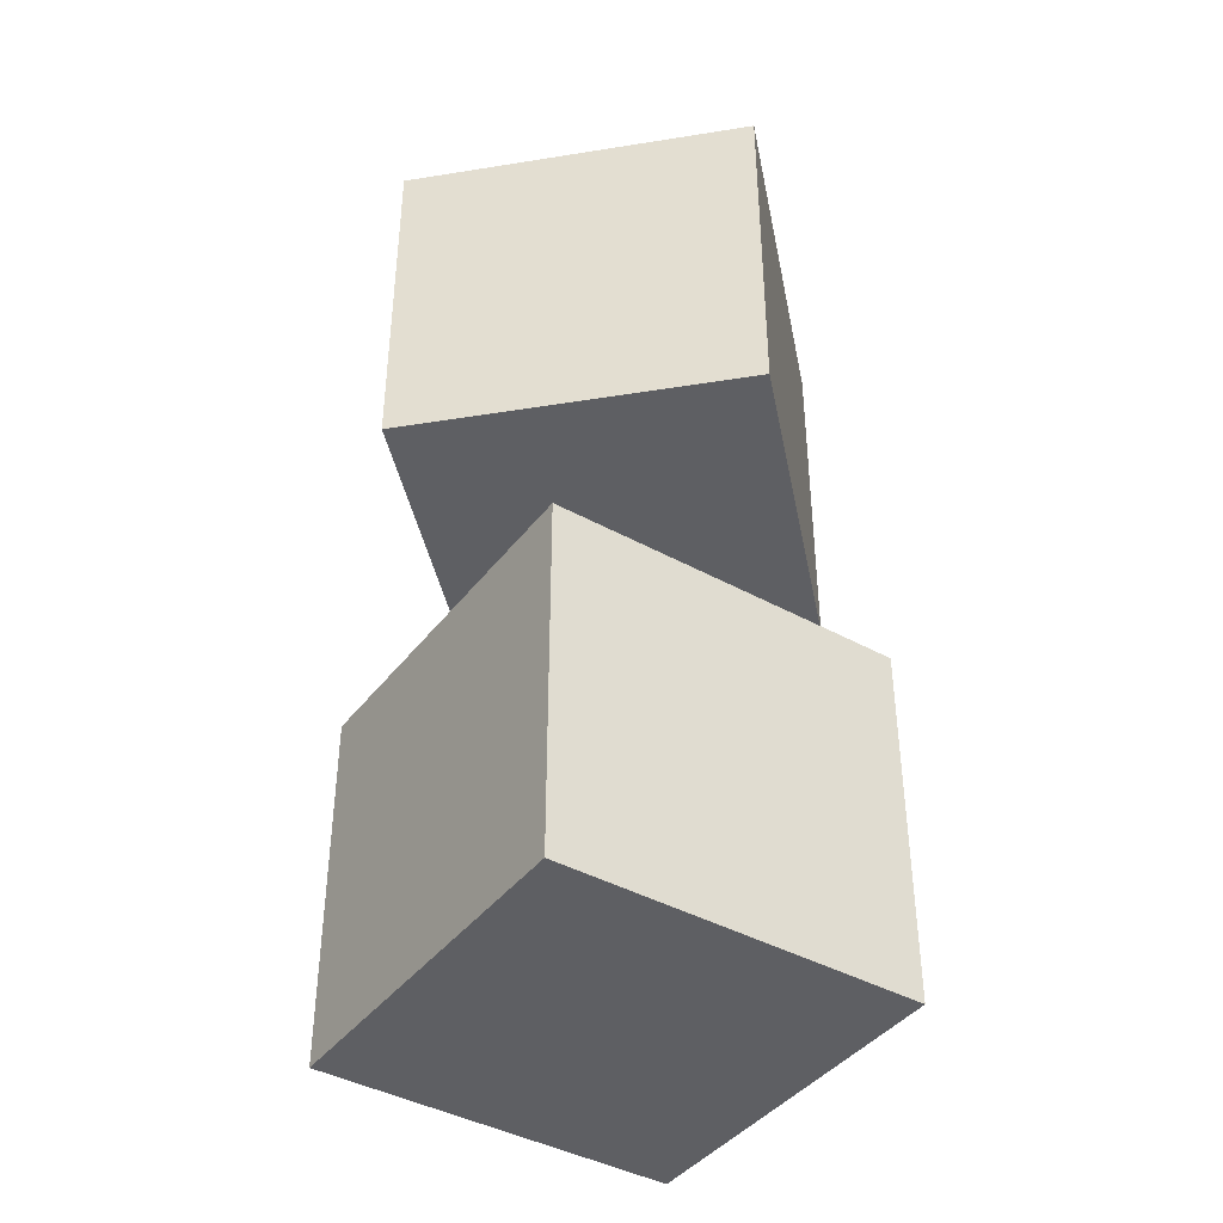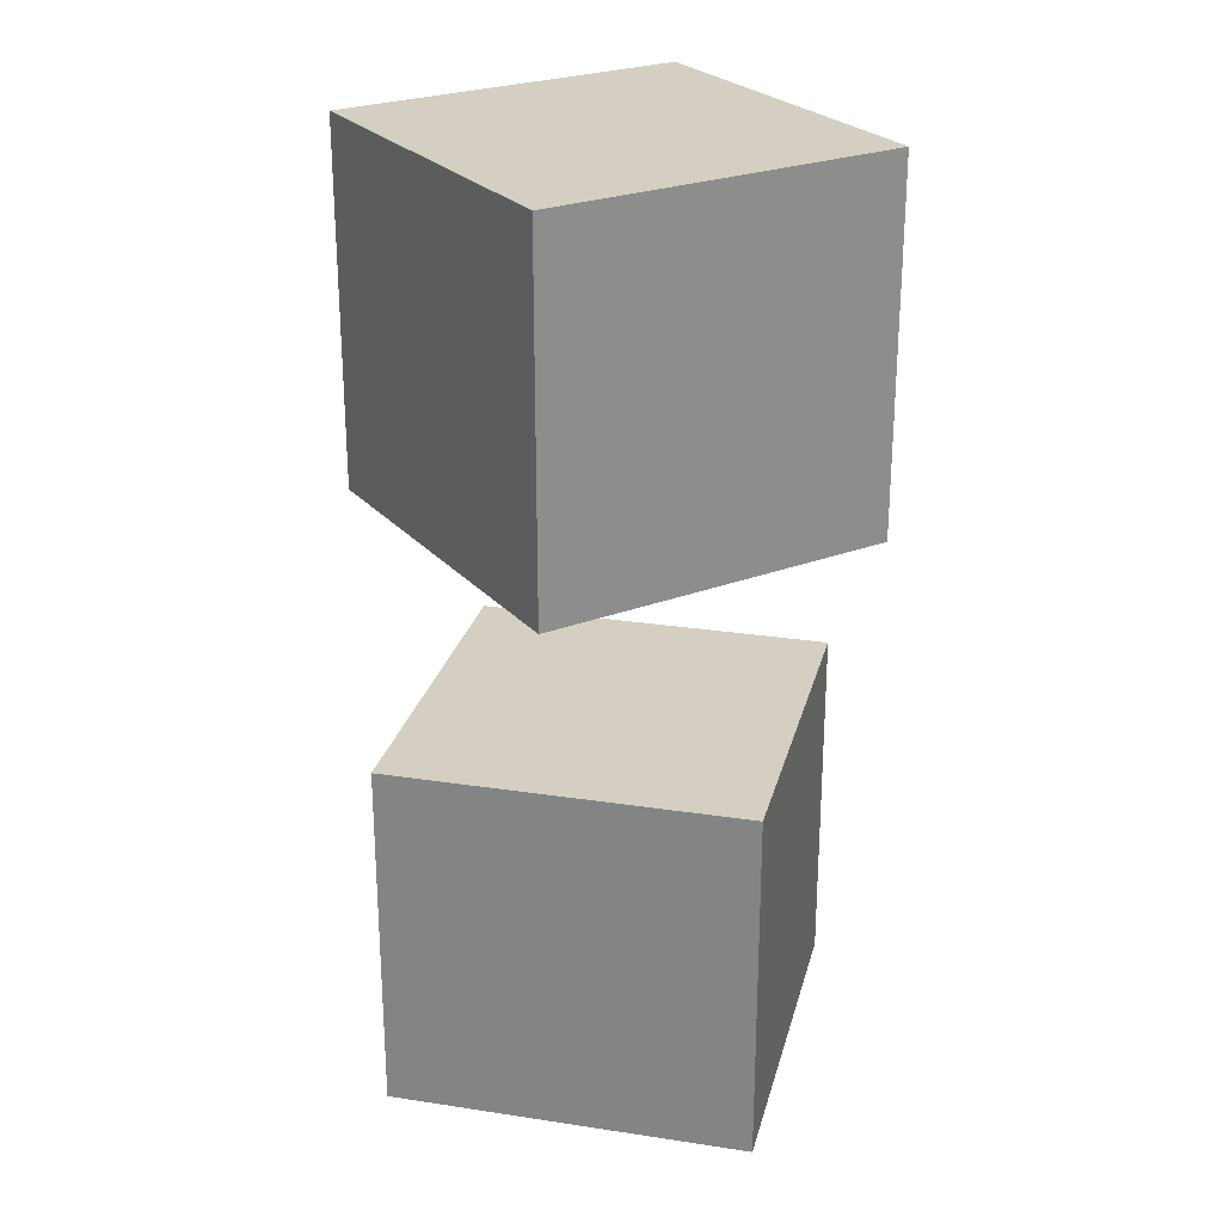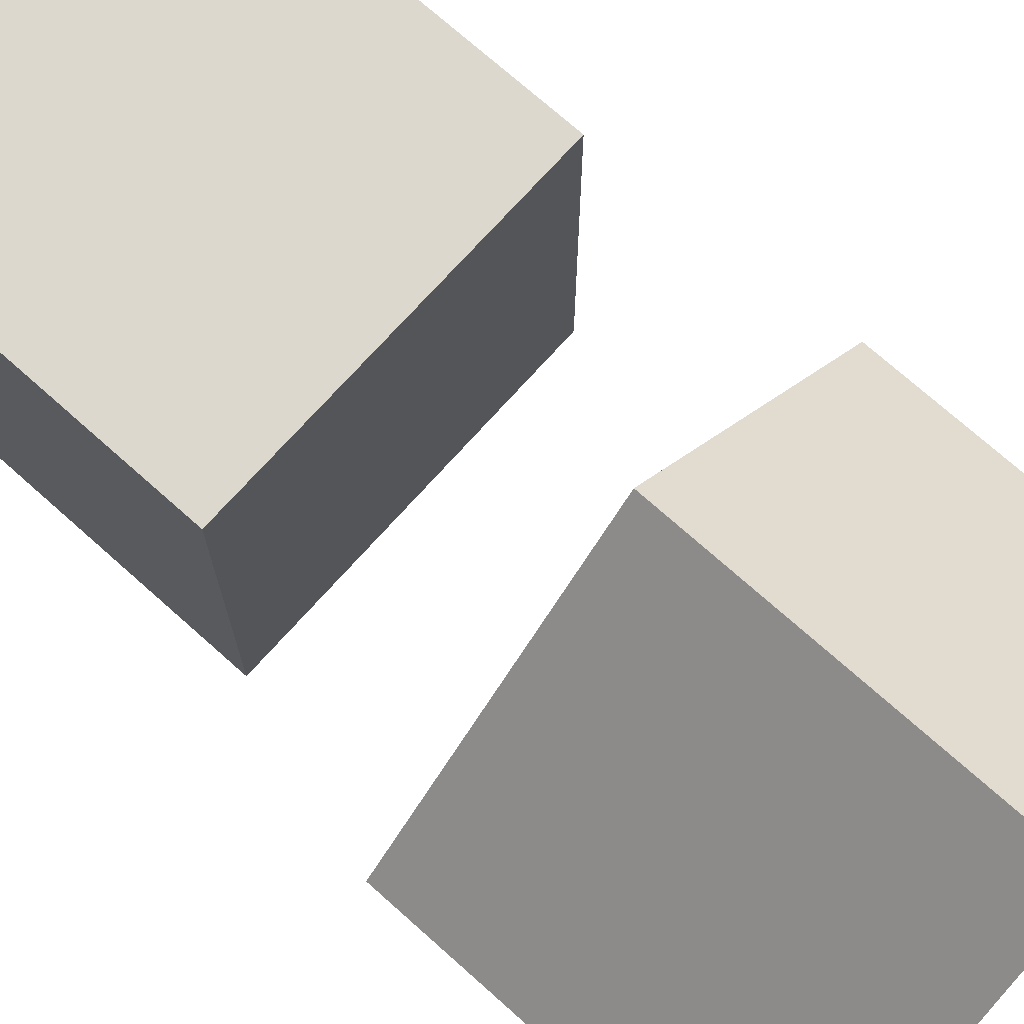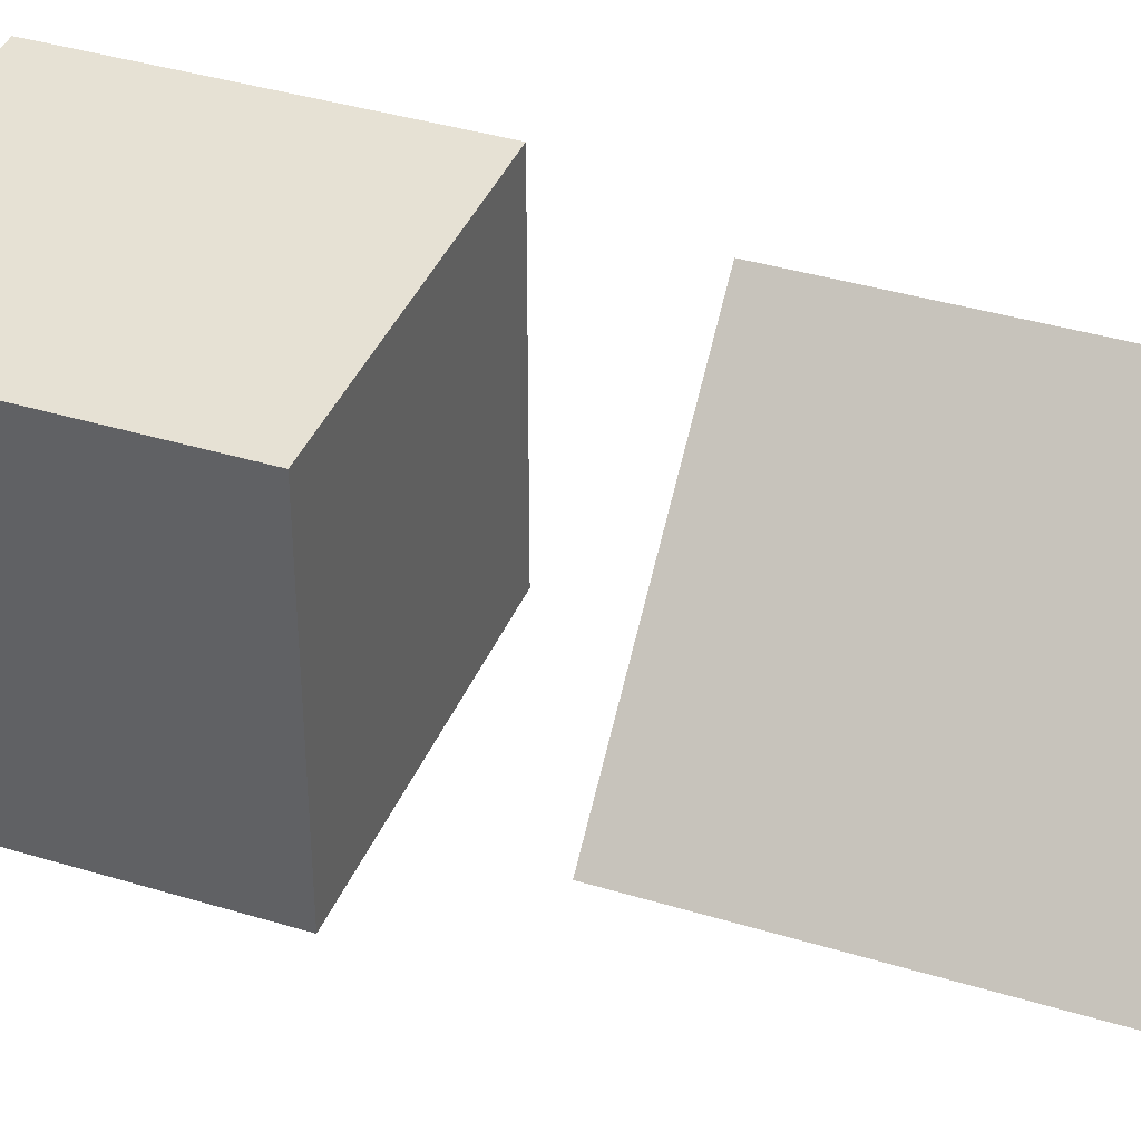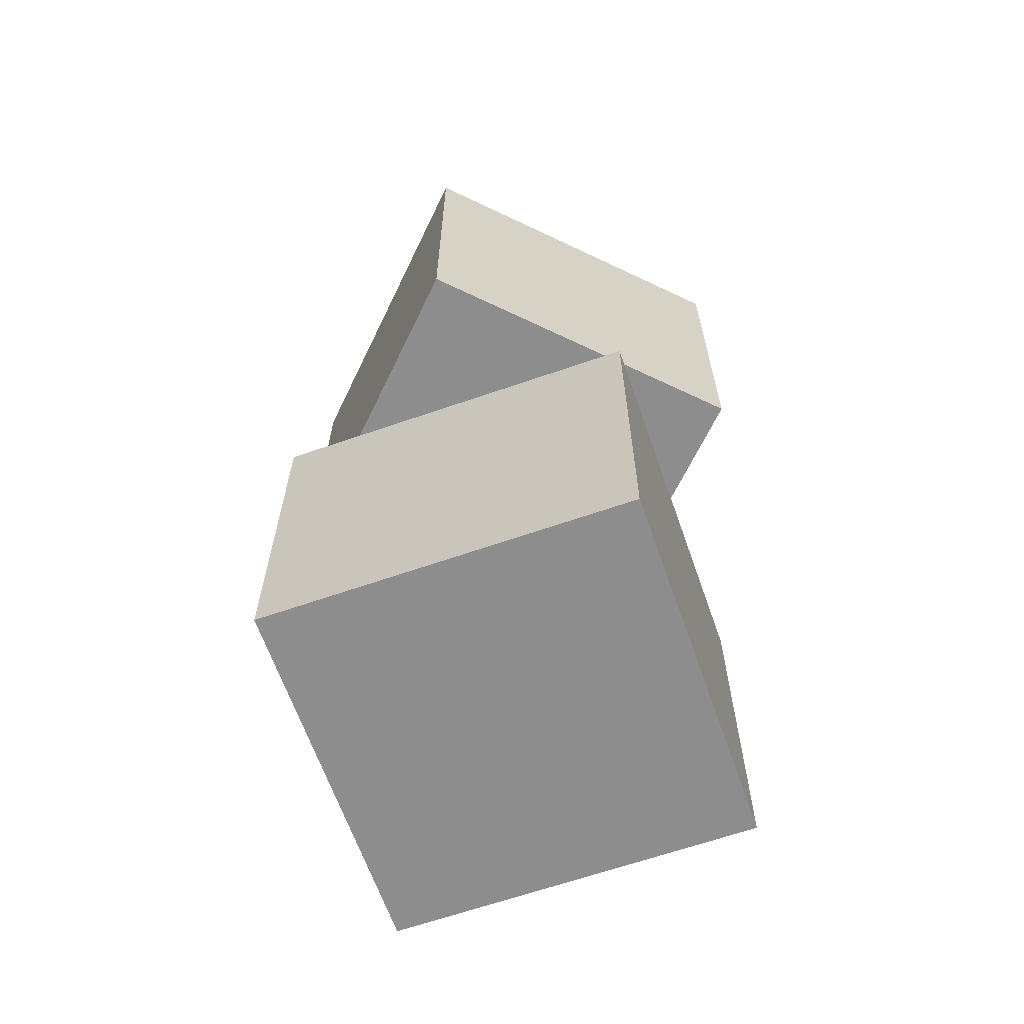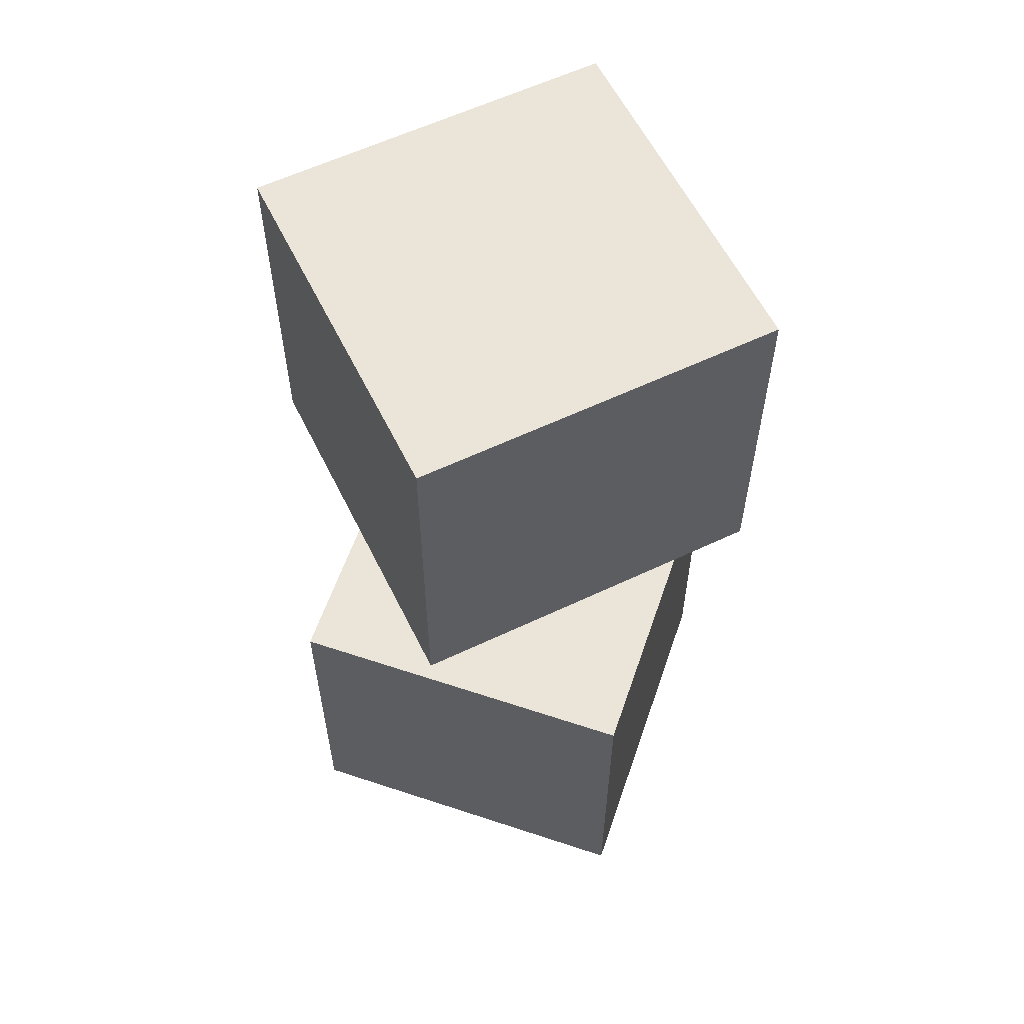
<metadata>
{"format":"obj","ext":"obj","renderer":"f3d","projection":"perspective","resolution":1024,"background":"white","views":[{"elev":-41.2,"azim":-33.9,"up":"+Y"},{"elev":25.8,"azim":103.7,"up":"+Y"},{"elev":72.4,"azim":131.8,"up":"+Z"},{"elev":39.0,"azim":110.9,"up":"+Z"},{"elev":-64.7,"azim":19.3,"up":"+Y"},{"elev":59.1,"azim":-161.1,"up":"+Y"}]}
</metadata>
<code>
o Cube
v 1 1 -1
v 1 -1 -1
v 1 1 1
v 1 -1 1
v -1 1 -1
v -1 -1 -1
v -1 1 1
v -1 -1 1
g Cube_Cube_black
f 2 8 6
f 2 4 8
g Cube_Cube_green
f 3 8 4
f 3 7 8
g Cube_Cube_red
f 1 4 2
f 1 3 4
g Cube_Cube_purple
f 7 6 8
f 7 5 6
g Cube_Cube_white
f 5 3 1
f 5 7 3
g Cube_Cube_yellow
f 5 2 6
f 5 1 2
o Cube.001
v 1.414 2.095 0
v 1.414 4.096 -0
v 0 2.095 -1.414
v -0 4.096 -1.414
v 0 2.095 1.414
v -0 4.096 1.414
v -1.414 2.095 0
v -1.414 4.096 -0
g Cube.001_Cube.001_black
f 10 16 14
f 10 12 16
g Cube.001_Cube.001_green
f 11 16 12
f 11 15 16
g Cube.001_Cube.001_red
f 9 12 10
f 9 11 12
g Cube.001_Cube.001_purple
f 15 14 16
f 15 13 14
g Cube.001_Cube.001_white
f 13 11 9
f 13 15 11
g Cube.001_Cube.001_yellow
f 13 10 14
f 13 9 10

</code>
